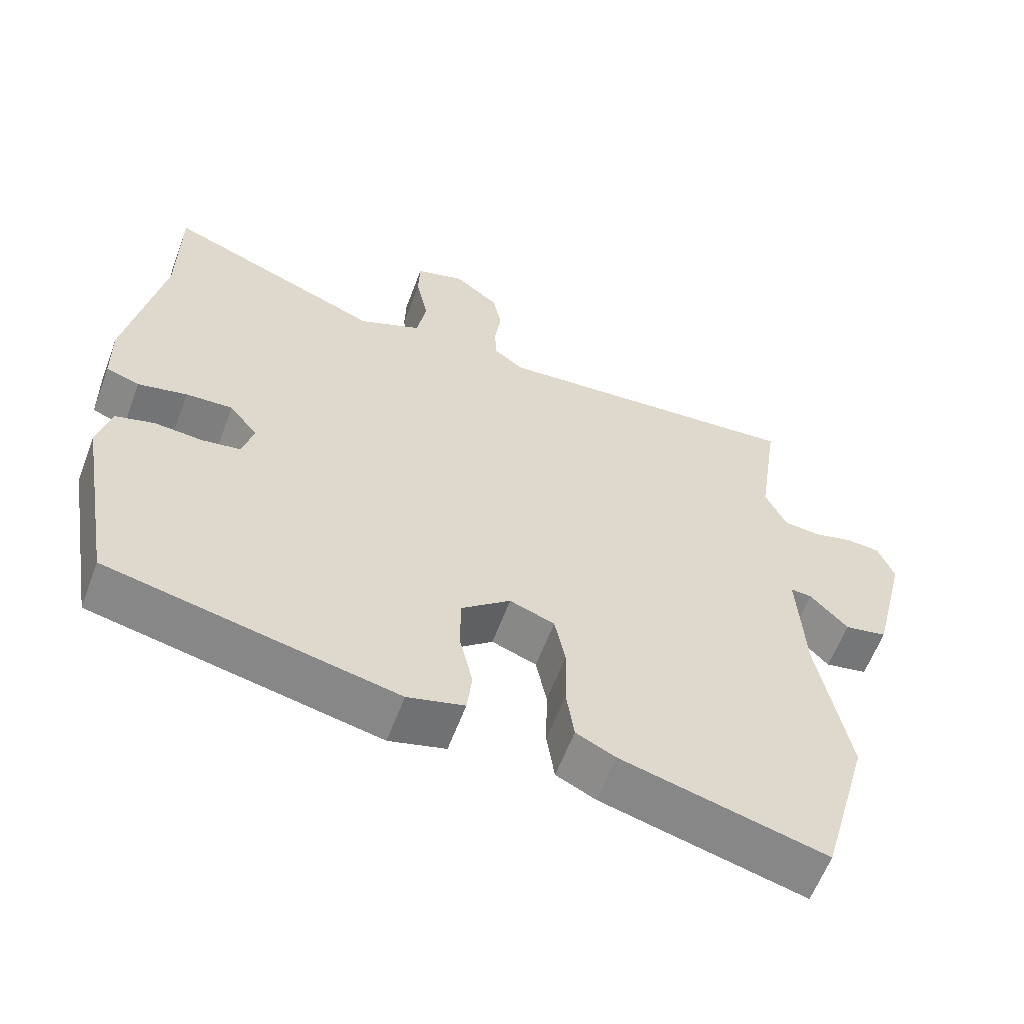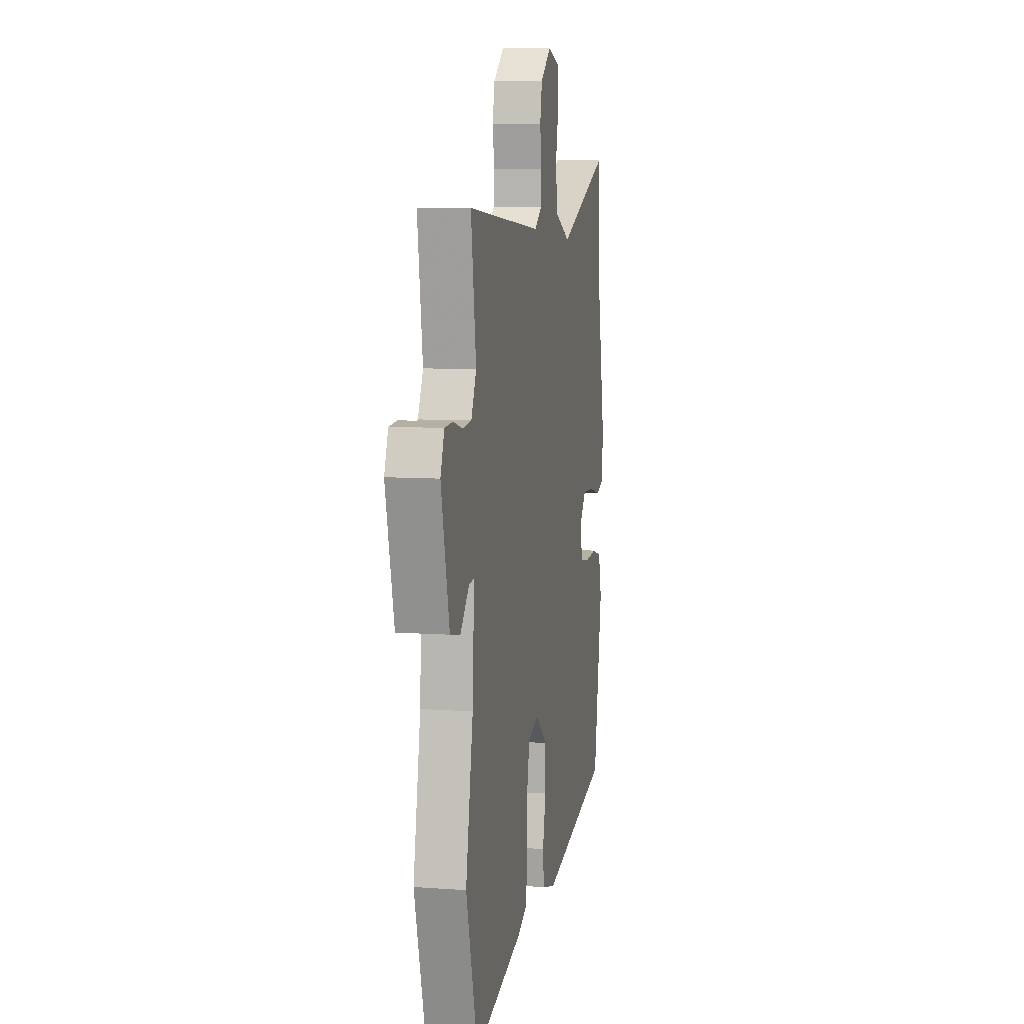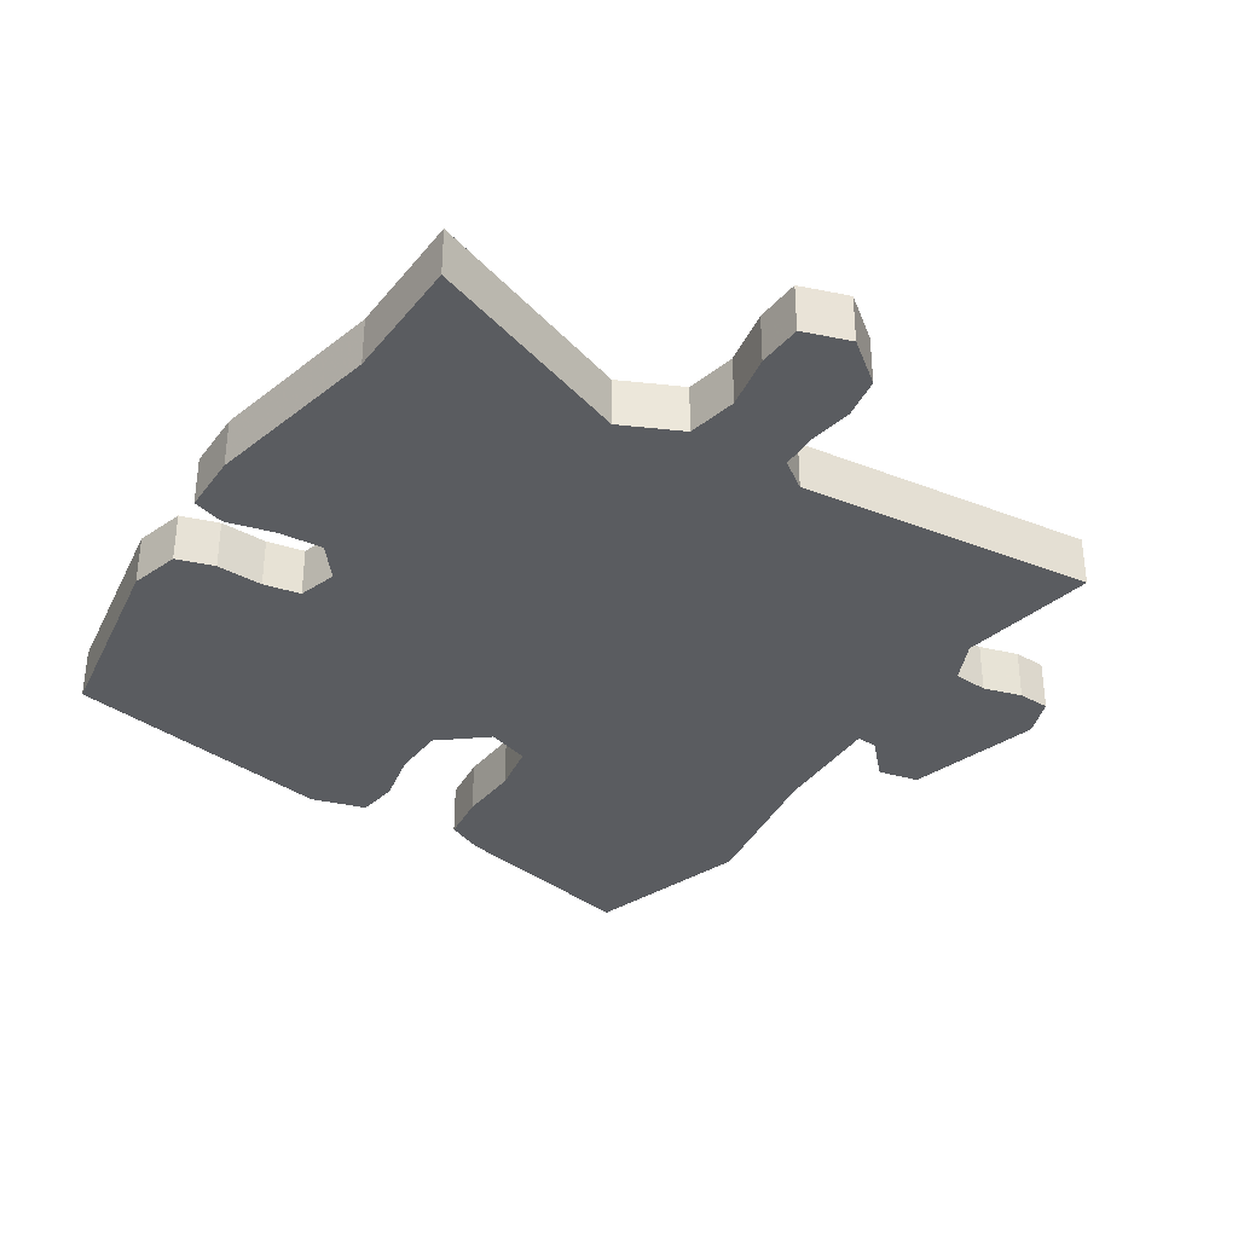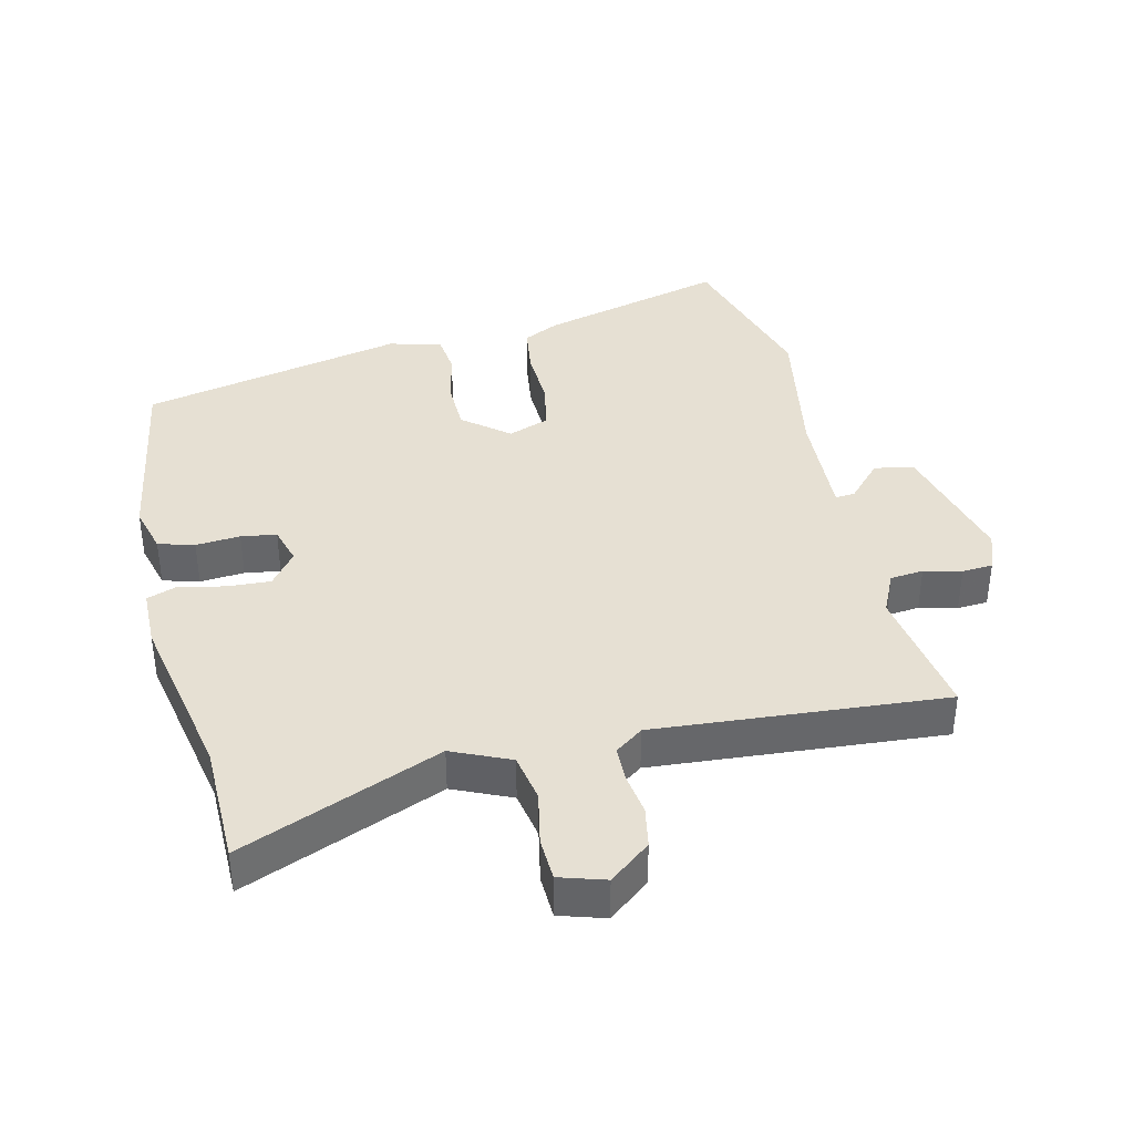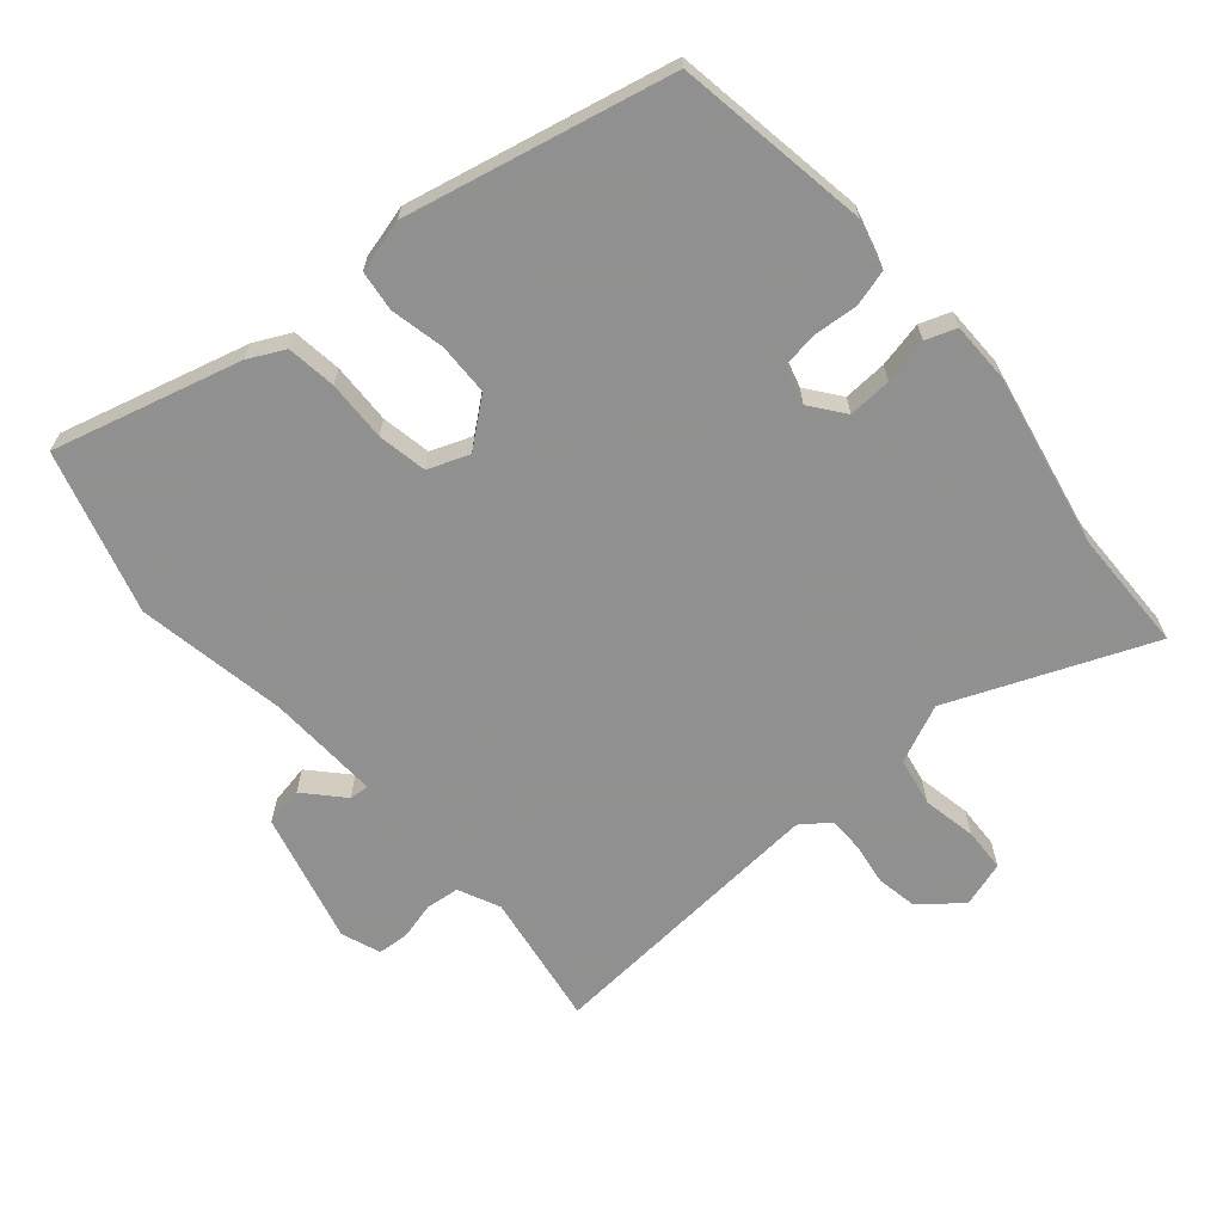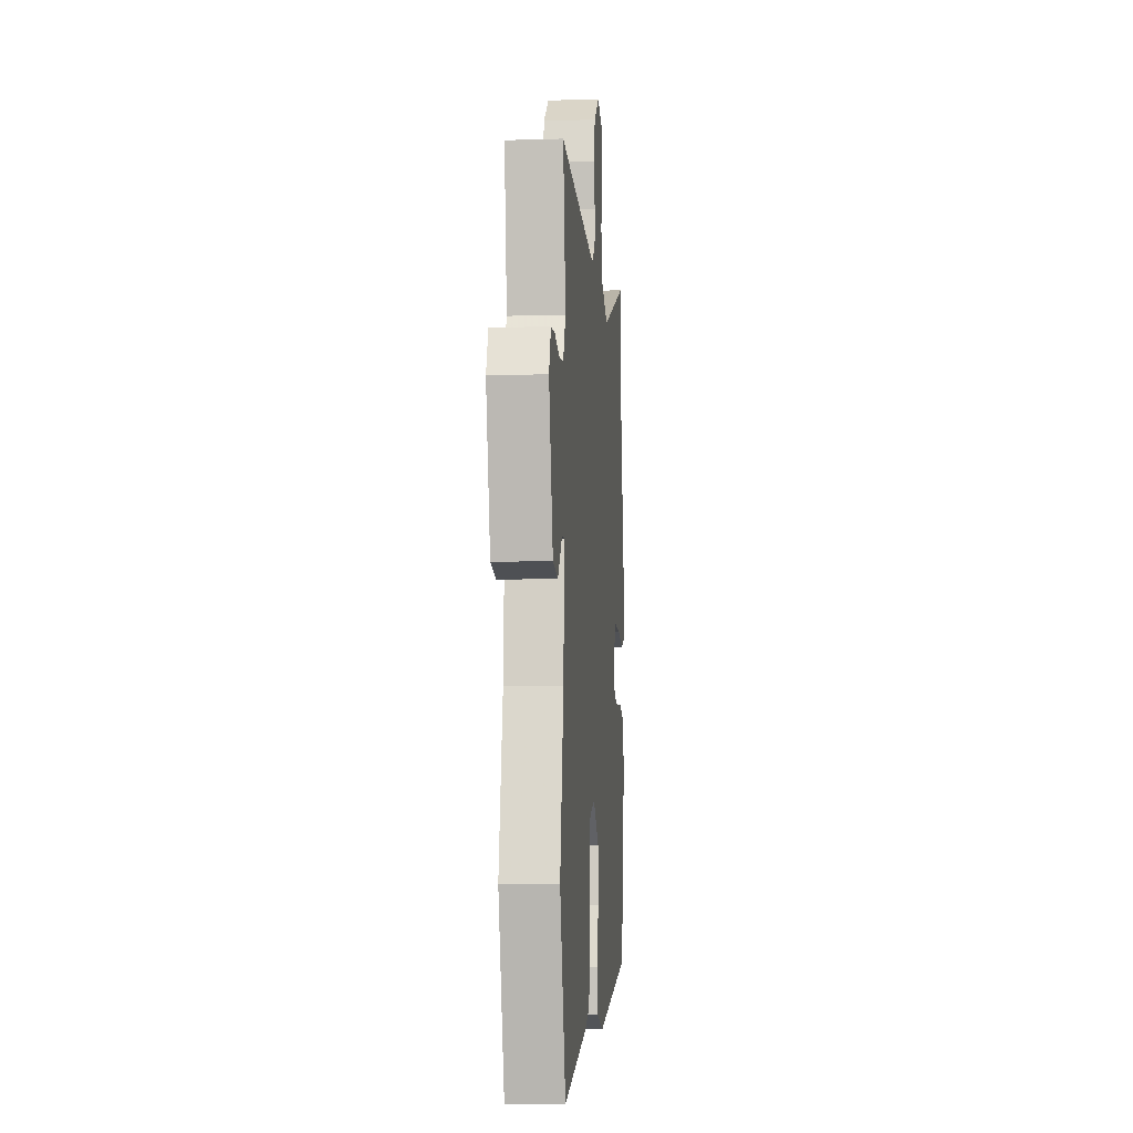
<metadata>
{"format":"obj","ext":"obj","renderer":"f3d","projection":"perspective","resolution":1024,"background":"white","views":[{"elev":-60.3,"azim":-20.5,"up":"+Z"},{"elev":8.2,"azim":101.2,"up":"+Z"},{"elev":-34.3,"azim":-33.0,"up":"+Y"},{"elev":38.4,"azim":-13.8,"up":"+Y"},{"elev":-65.8,"azim":-140.0,"up":"+Y"},{"elev":-7.7,"azim":95.0,"up":"+Z"}]}
</metadata>
<code>
v -0.5 0.07 0.443
v -0.499 0.07 0.63
v -0.192 0.07 0.508
v -0.104 0.07 0.548
v -0.091 0.07 0.622
v -0.108 0.07 0.704
v -0.106 0.07 0.77
v -0.037 0.07 0.792
v 0.026 0.07 0.743
v 0.038 0.07 0.681
v 0.029 0.07 0.616
v 0.031 0.07 0.562
v 0.074 0.07 0.531
v 0.515 0.07 0.569
v 0.485 0.07 0.363
v 0.515 0.07 0.3
v 0.566 0.07 0.295
v 0.623 0.07 0.31
v 0.67 0.07 0.307
v 0.693 0.07 0.248
v 0.644 0.07 0.047
v 0.584 0.07 0.035
v 0.531 0.07 0.091
v 0.501 0.07 0.093
v 0.511 0.07 -0.08
v 0.554 0.07 -0.307
v 0.485 0.07 -0.555
v 0.199 0.07 -0.482
v 0.143 0.07 -0.455
v 0.132 0.07 -0.38
v 0.134 0.07 -0.288
v 0.119 0.07 -0.213
v 0.056 0.07 -0.19
v -0.013 0.07 -0.247
v -0.014 0.07 -0.326
v 0.005 0.07 -0.408
v -0.002 0.07 -0.47
v -0.082 0.07 -0.492
v -0.487 0.07 -0.407
v -0.538 0.07 -0.112
v -0.519 0.07 -0.038
v -0.464 0.07 -0.022
v -0.396 0.07 -0.027
v -0.342 0.07 -0.018
v -0.326 0.07 0.04
v -0.366 0.07 0.091
v -0.432 0.07 0.087
v -0.501 0.07 0.071
v -0.548 0.07 0.087
v -0.55 0.07 0.178
v -0.5 0 0.443
v -0.499 0 0.63
v -0.192 0 0.508
v -0.104 0 0.548
v -0.091 0 0.622
v -0.108 0 0.704
v -0.106 0 0.77
v -0.037 0 0.792
v 0.026 0 0.743
v 0.038 0 0.681
v 0.029 0 0.616
v 0.031 0 0.562
v 0.074 0 0.531
v 0.515 0 0.569
v 0.485 0 0.363
v 0.515 0 0.3
v 0.566 0 0.295
v 0.623 0 0.31
v 0.67 0 0.307
v 0.693 0 0.248
v 0.644 0 0.047
v 0.584 0 0.035
v 0.531 0 0.091
v 0.501 0 0.093
v 0.511 0 -0.08
v 0.554 0 -0.307
v 0.485 0 -0.555
v 0.199 0 -0.482
v 0.143 0 -0.455
v 0.132 0 -0.38
v 0.134 0 -0.288
v 0.119 0 -0.213
v 0.056 0 -0.19
v -0.013 0 -0.247
v -0.014 0 -0.326
v 0.005 0 -0.408
v -0.002 0 -0.47
v -0.082 0 -0.492
v -0.487 0 -0.407
v -0.538 0 -0.112
v -0.519 0 -0.038
v -0.464 0 -0.022
v -0.396 0 -0.027
v -0.342 0 -0.018
v -0.326 0 0.04
v -0.366 0 0.091
v -0.432 0 0.087
v -0.501 0 0.071
v -0.548 0 0.087
v -0.55 0 0.178
f 47 48 49 50
f 46 47 50 1
f 45 46 1 2
f 40 41 42 43
f 40 43 44
f 39 40 44
f 38 39 44
f 35 36 37 38
f 34 35 38 44
f 33 34 44 45
f 28 29 30 31
f 28 31 32
f 25 26 27 28
f 24 25 28 32
f 20 21 22 23
f 20 23 24
f 17 18 19 20
f 16 17 20 24
f 15 16 24 32
f 13 14 15 32
f 8 9 10 11
f 8 11 12
f 5 6 7 8
f 4 5 8 12
f 3 4 12 13
f 45 2 3
f 32 33 45
f 3 13 32 45
f 100 99 98 97
f 51 100 97 96
f 52 51 96 95
f 93 92 91 90
f 94 93 90
f 94 90 89
f 94 89 88
f 88 87 86 85
f 94 88 85 84
f 95 94 84 83
f 81 80 79 78
f 82 81 78
f 78 77 76 75
f 82 78 75 74
f 73 72 71 70
f 74 73 70
f 70 69 68 67
f 74 70 67 66
f 82 74 66 65
f 82 65 64 63
f 61 60 59 58
f 62 61 58
f 58 57 56 55
f 62 58 55 54
f 63 62 54 53
f 53 52 95
f 95 83 82
f 95 82 63 53
f 1 51 52 2
f 2 52 53 3
f 3 53 54 4
f 4 54 55 5
f 5 55 56 6
f 6 56 57 7
f 7 57 58 8
f 8 58 59 9
f 9 59 60 10
f 10 60 61 11
f 11 61 62 12
f 12 62 63 13
f 13 63 64 14
f 14 64 65 15
f 15 65 66 16
f 16 66 67 17
f 17 67 68 18
f 18 68 69 19
f 19 69 70 20
f 20 70 71 21
f 21 71 72 22
f 22 72 73 23
f 23 73 74 24
f 24 74 75 25
f 25 75 76 26
f 26 76 77 27
f 27 77 78 28
f 28 78 79 29
f 29 79 80 30
f 30 80 81 31
f 31 81 82 32
f 32 82 83 33
f 33 83 84 34
f 34 84 85 35
f 35 85 86 36
f 36 86 87 37
f 37 87 88 38
f 38 88 89 39
f 39 89 90 40
f 40 90 91 41
f 41 91 92 42
f 42 92 93 43
f 43 93 94 44
f 44 94 95 45
f 45 95 96 46
f 46 96 97 47
f 47 97 98 48
f 48 98 99 49
f 49 99 100 50
f 50 100 51 1

</code>
